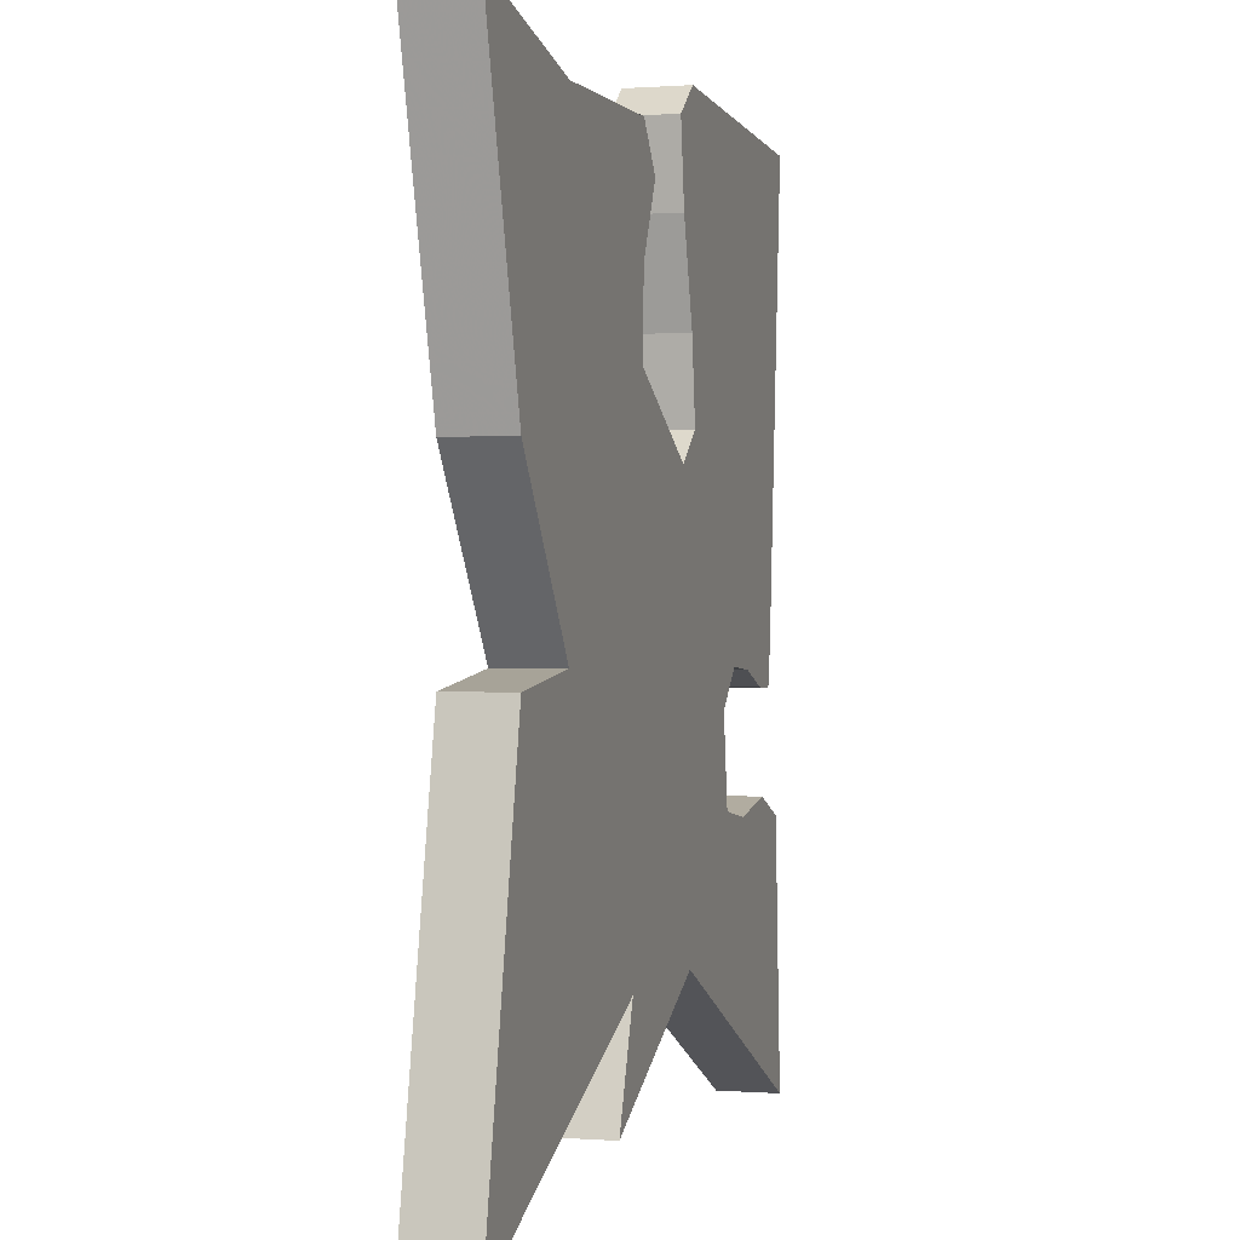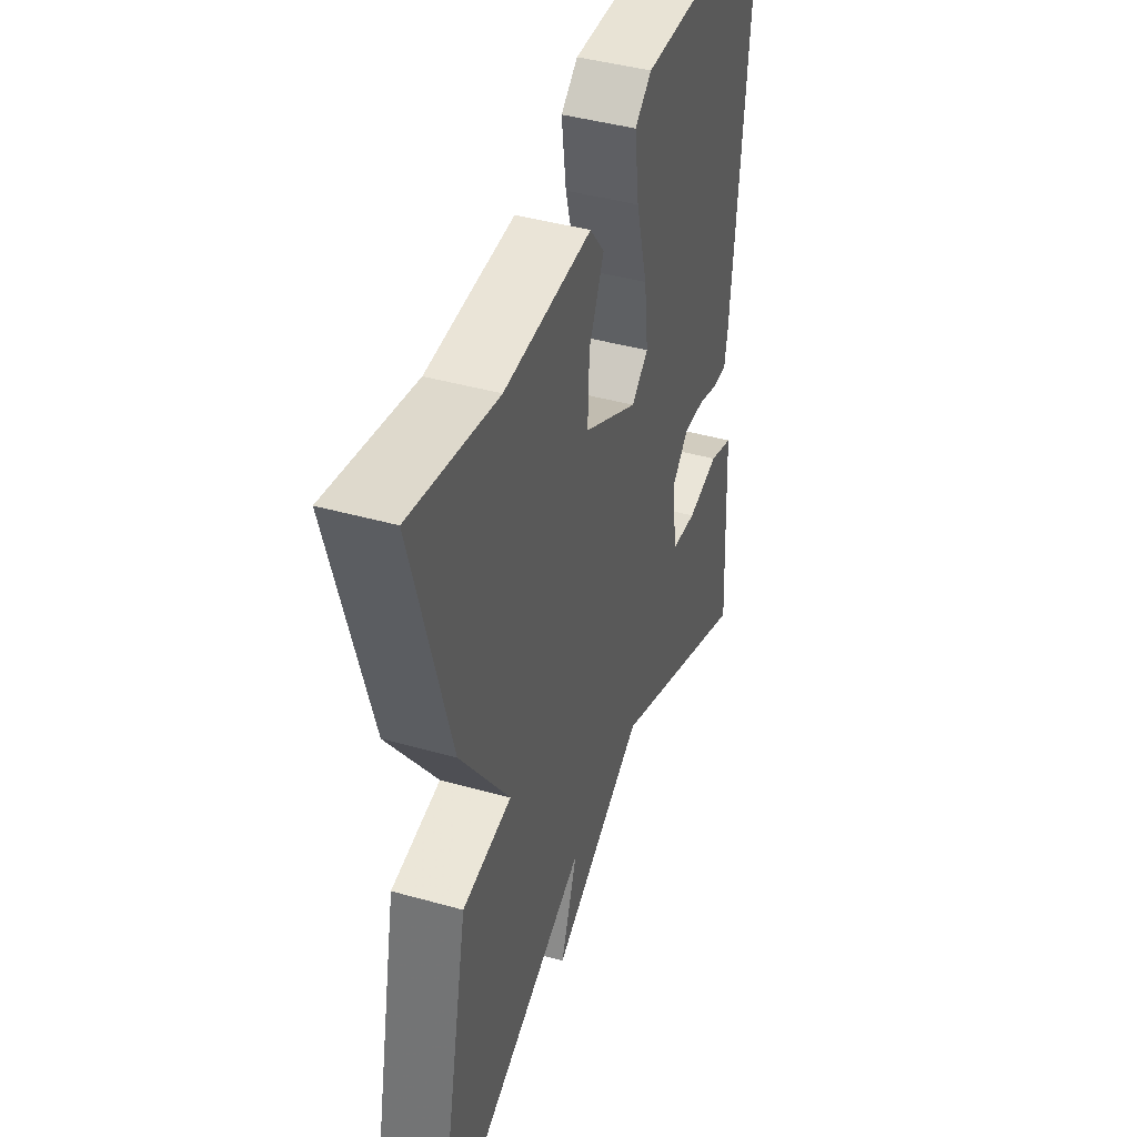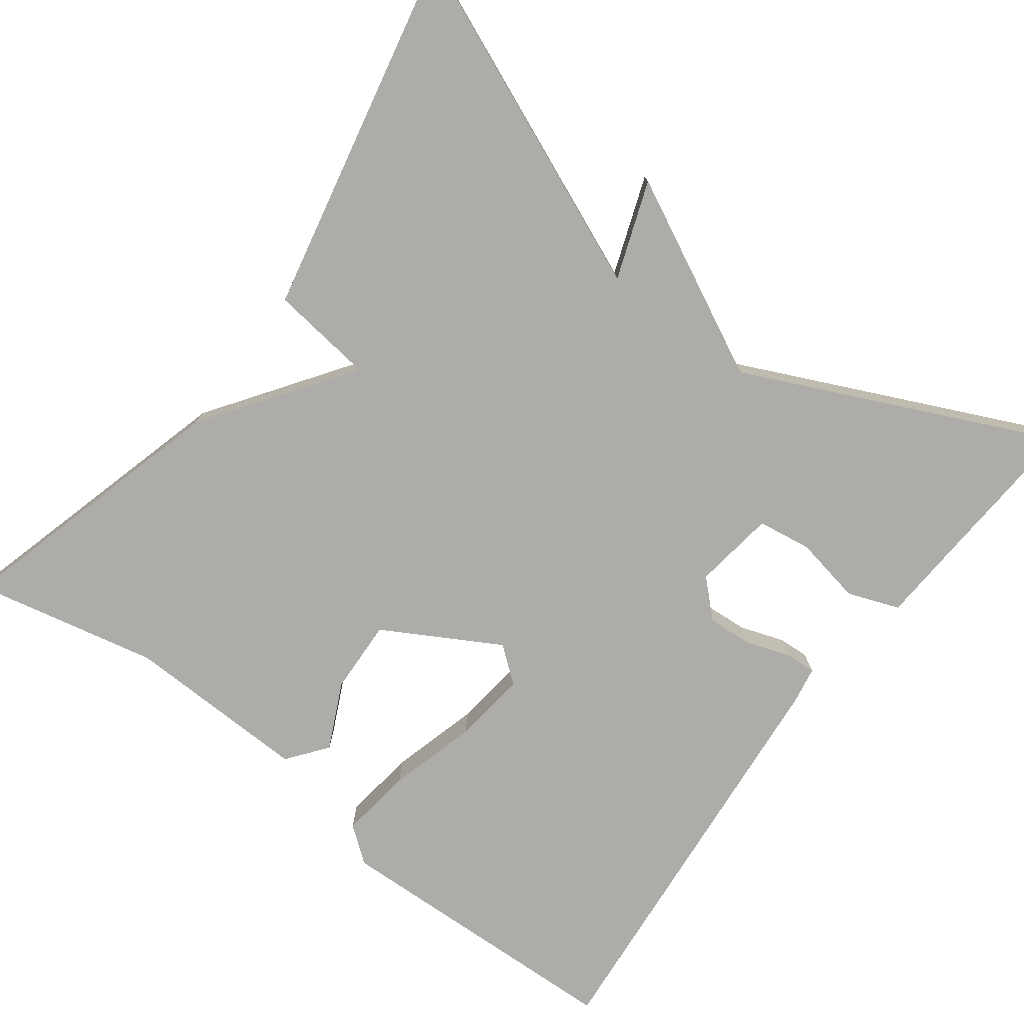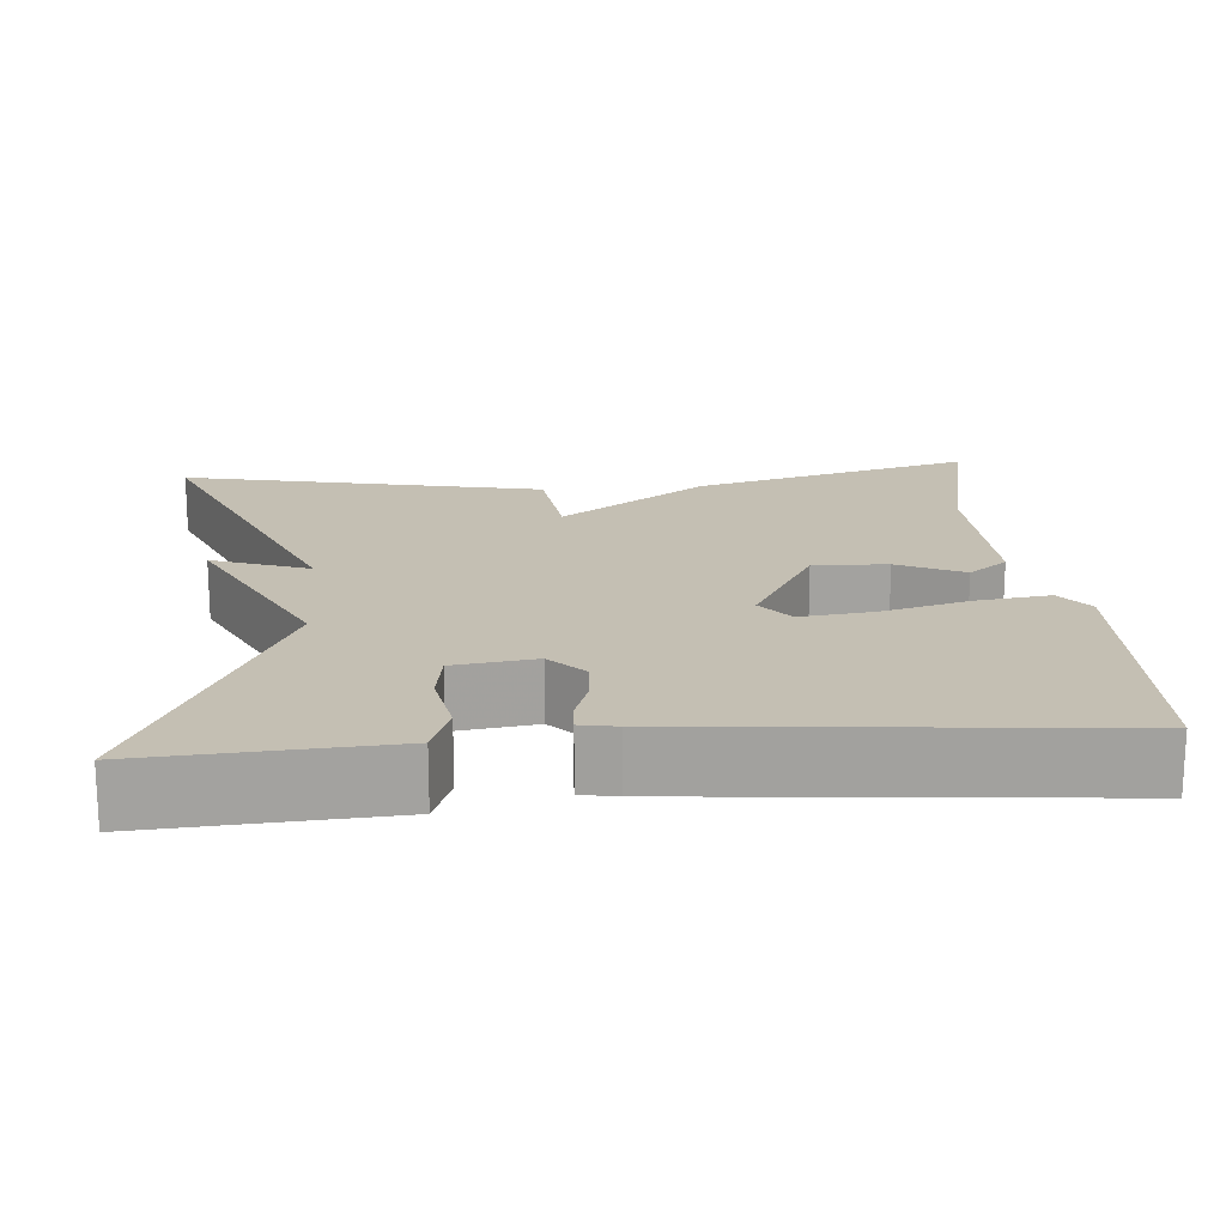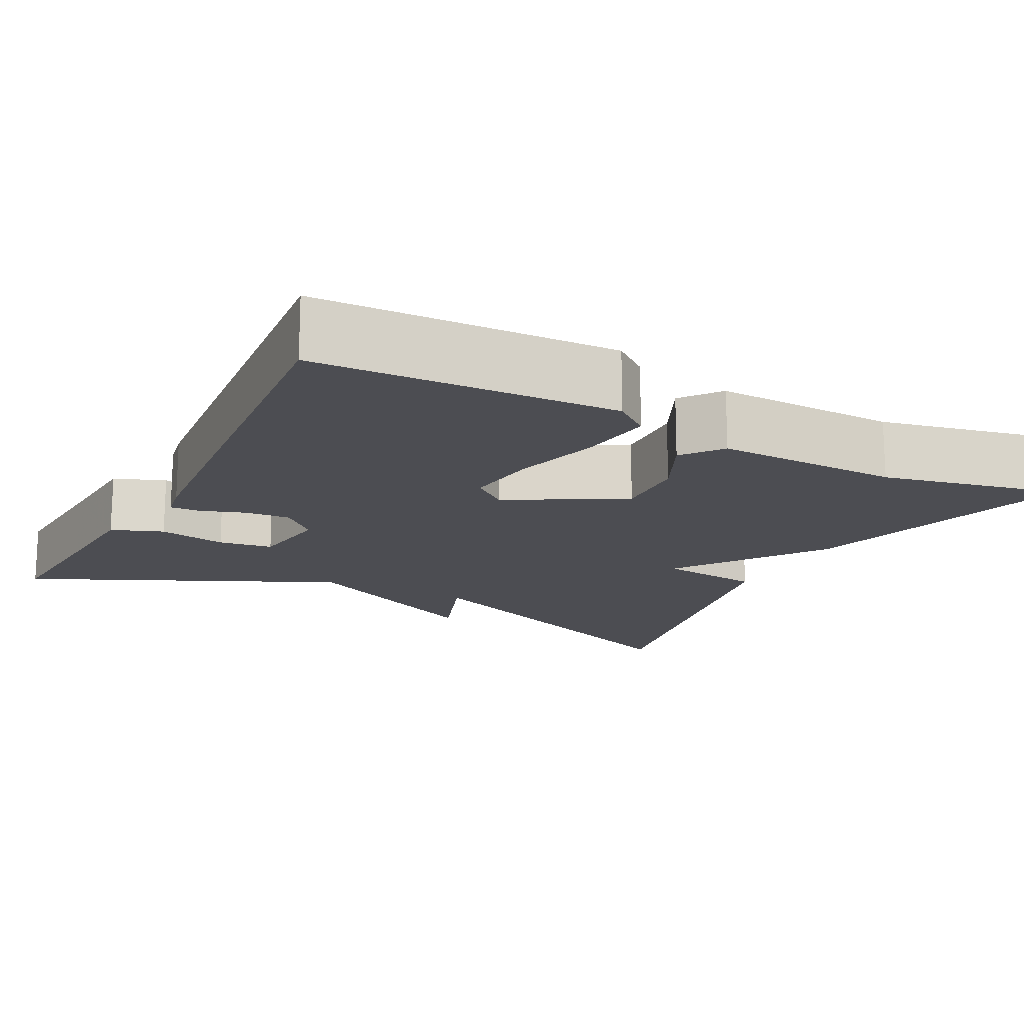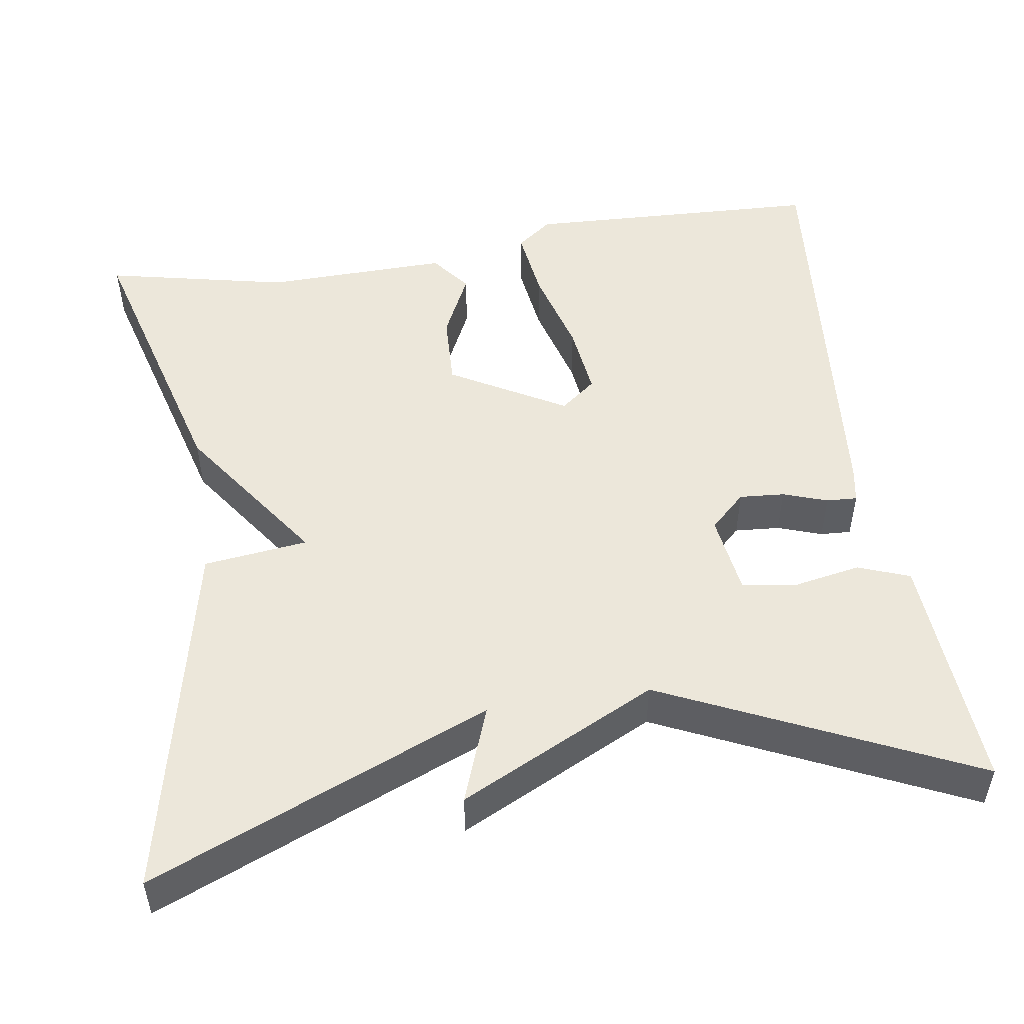
<metadata>
{"format":"obj","ext":"obj","renderer":"f3d","projection":"perspective","resolution":1024,"background":"white","views":[{"elev":0.2,"azim":105.9,"up":"+Z"},{"elev":42.8,"azim":108.5,"up":"+Z"},{"elev":-76.7,"azim":143.1,"up":"+Y"},{"elev":17.8,"azim":-94.7,"up":"+Y"},{"elev":-16.3,"azim":-27.5,"up":"+Y"},{"elev":50.4,"azim":171.4,"up":"+Y"}]}
</metadata>
<code>
v 0.5 0.07 0.5
v 0.404 0.07 0.152
v 0.275 0.07 -0.032
v 0.404 0.07 -0.048
v 0.5 0.07 -0.5
v 0.081 0.07 -0.324
v 0.125 0.07 -0.445
v -0.119 0.07 -0.324
v -0.5 0.07 -0.5
v -0.489 0.07 -0.332
v -0.481 0.07 -0.202
v -0.417 0.07 -0.178
v -0.333 0.07 -0.194
v -0.266 0.07 -0.184
v -0.252 0.07 -0.083
v -0.296 0.07 -0.041
v -0.352 0.07 -0.045
v -0.407 0.07 -0.064
v -0.445 0.07 -0.066
v -0.453 0.07 -0.021
v -0.5 0.07 0.5
v -0.129 0.07 0.514
v -0.085 0.07 0.48
v -0.097 0.07 0.389
v -0.127 0.07 0.279
v -0.138 0.07 0.188
v -0.094 0.07 0.153
v 0.049 0.07 0.234
v 0.045 0.07 0.326
v 0.006 0.07 0.408
v 0.044 0.07 0.457
v 0.273 0.07 0.451
v 0.5 0 0.5
v 0.404 0 0.152
v 0.275 0 -0.032
v 0.404 0 -0.048
v 0.5 0 -0.5
v 0.081 0 -0.324
v 0.125 0 -0.445
v -0.119 0 -0.324
v -0.5 0 -0.5
v -0.489 0 -0.332
v -0.481 0 -0.202
v -0.417 0 -0.178
v -0.333 0 -0.194
v -0.266 0 -0.184
v -0.252 0 -0.083
v -0.296 0 -0.041
v -0.352 0 -0.045
v -0.407 0 -0.064
v -0.445 0 -0.066
v -0.453 0 -0.021
v -0.5 0 0.5
v -0.129 0 0.514
v -0.085 0 0.48
v -0.097 0 0.389
v -0.127 0 0.279
v -0.138 0 0.188
v -0.094 0 0.153
v 0.049 0 0.234
v 0.045 0 0.326
v 0.006 0 0.408
v 0.044 0 0.457
v 0.273 0 0.451
f 29 30 31 32
f 1 2 3
f 32 1 3
f 29 32 3
f 28 29 3
f 27 28 3
f 23 24 25
f 22 23 25
f 21 22 25
f 20 21 25
f 19 20 25
f 18 19 25
f 17 18 25
f 16 17 25 26
f 15 16 26 27
f 10 11 12 13
f 10 13 14
f 9 10 14
f 8 9 14
f 14 15 27
f 8 14 27
f 7 8 27
f 6 7 27
f 3 4 5 6
f 3 6 27
f 64 63 62 61
f 35 34 33
f 35 33 64
f 35 64 61
f 35 61 60
f 35 60 59
f 57 56 55
f 57 55 54
f 57 54 53
f 57 53 52
f 57 52 51
f 57 51 50
f 57 50 49
f 58 57 49 48
f 59 58 48 47
f 45 44 43 42
f 46 45 42
f 46 42 41
f 46 41 40
f 59 47 46
f 59 46 40
f 59 40 39
f 59 39 38
f 38 37 36 35
f 59 38 35
f 1 33 34 2
f 2 34 35 3
f 3 35 36 4
f 4 36 37 5
f 5 37 38 6
f 6 38 39 7
f 7 39 40 8
f 8 40 41 9
f 9 41 42 10
f 10 42 43 11
f 11 43 44 12
f 12 44 45 13
f 13 45 46 14
f 14 46 47 15
f 15 47 48 16
f 16 48 49 17
f 17 49 50 18
f 18 50 51 19
f 19 51 52 20
f 20 52 53 21
f 21 53 54 22
f 22 54 55 23
f 23 55 56 24
f 24 56 57 25
f 25 57 58 26
f 26 58 59 27
f 27 59 60 28
f 28 60 61 29
f 29 61 62 30
f 30 62 63 31
f 31 63 64 32
f 32 64 33 1

</code>
